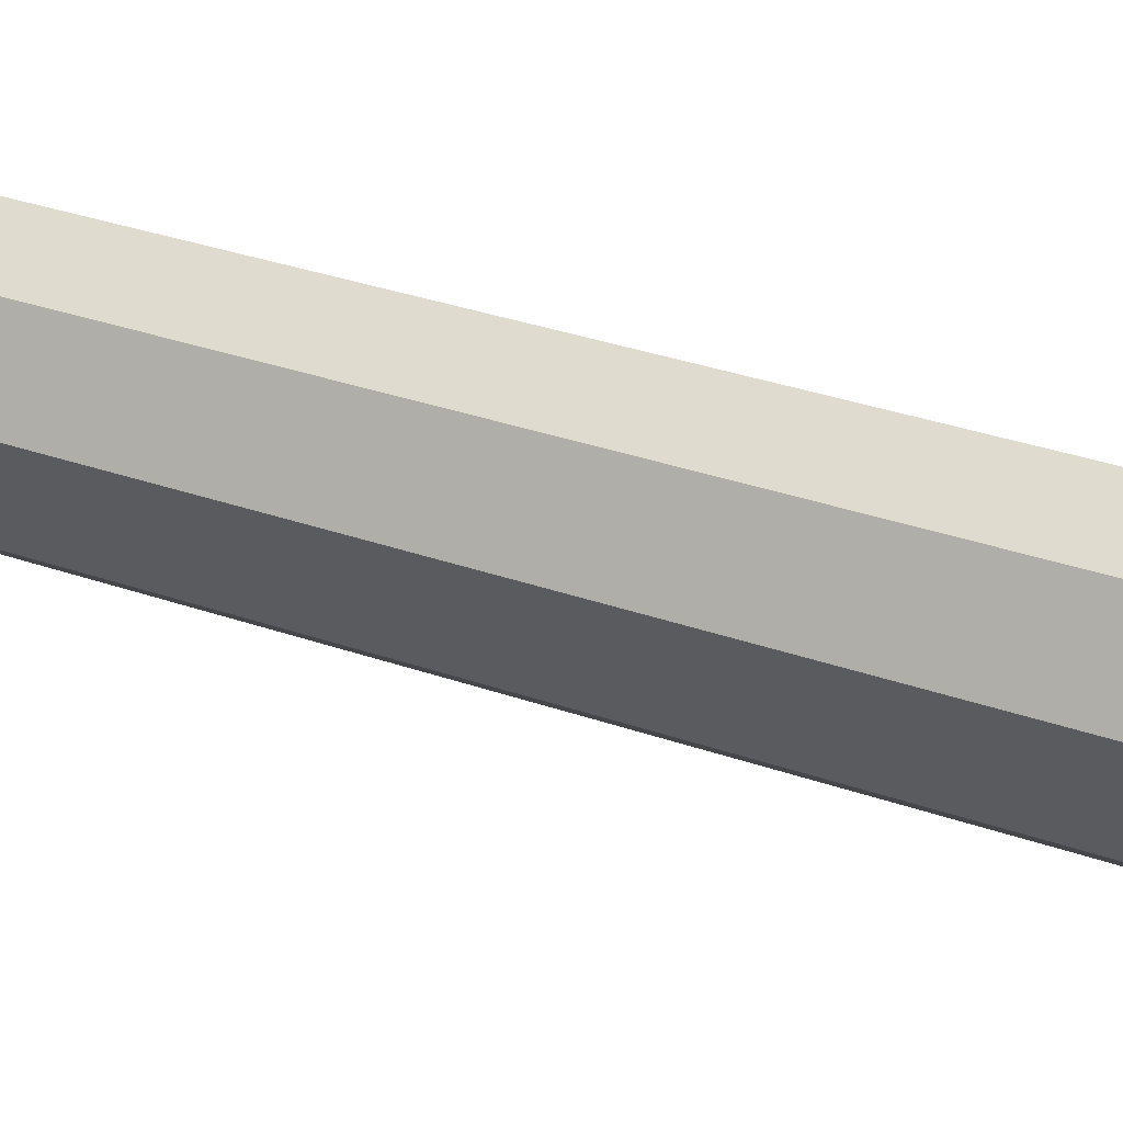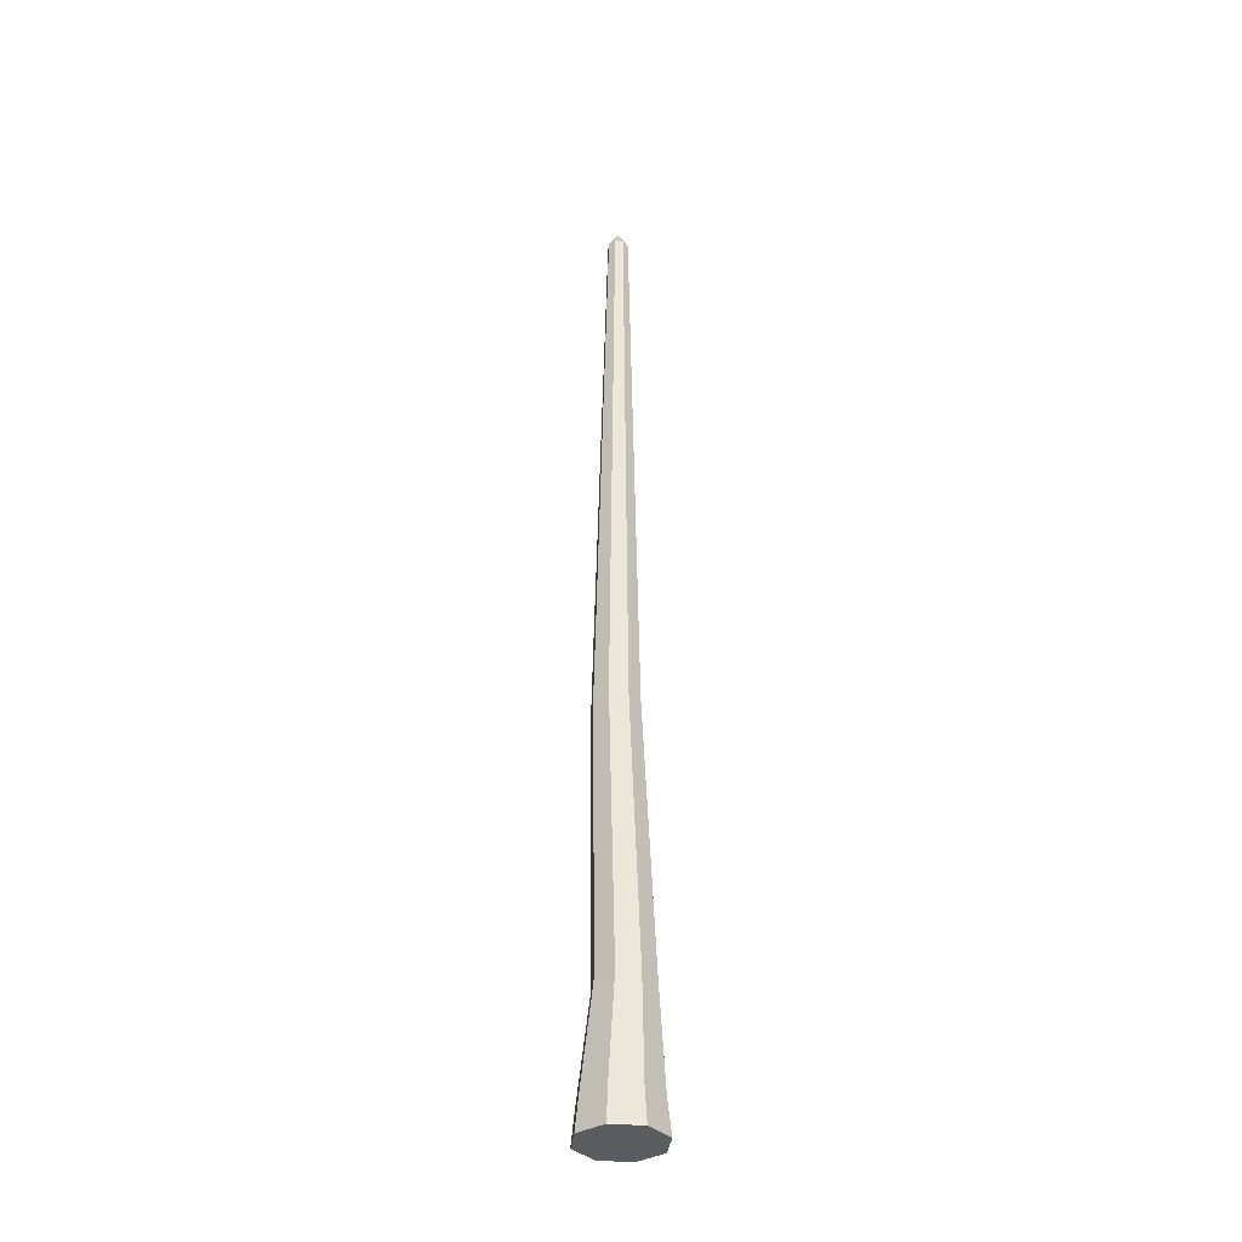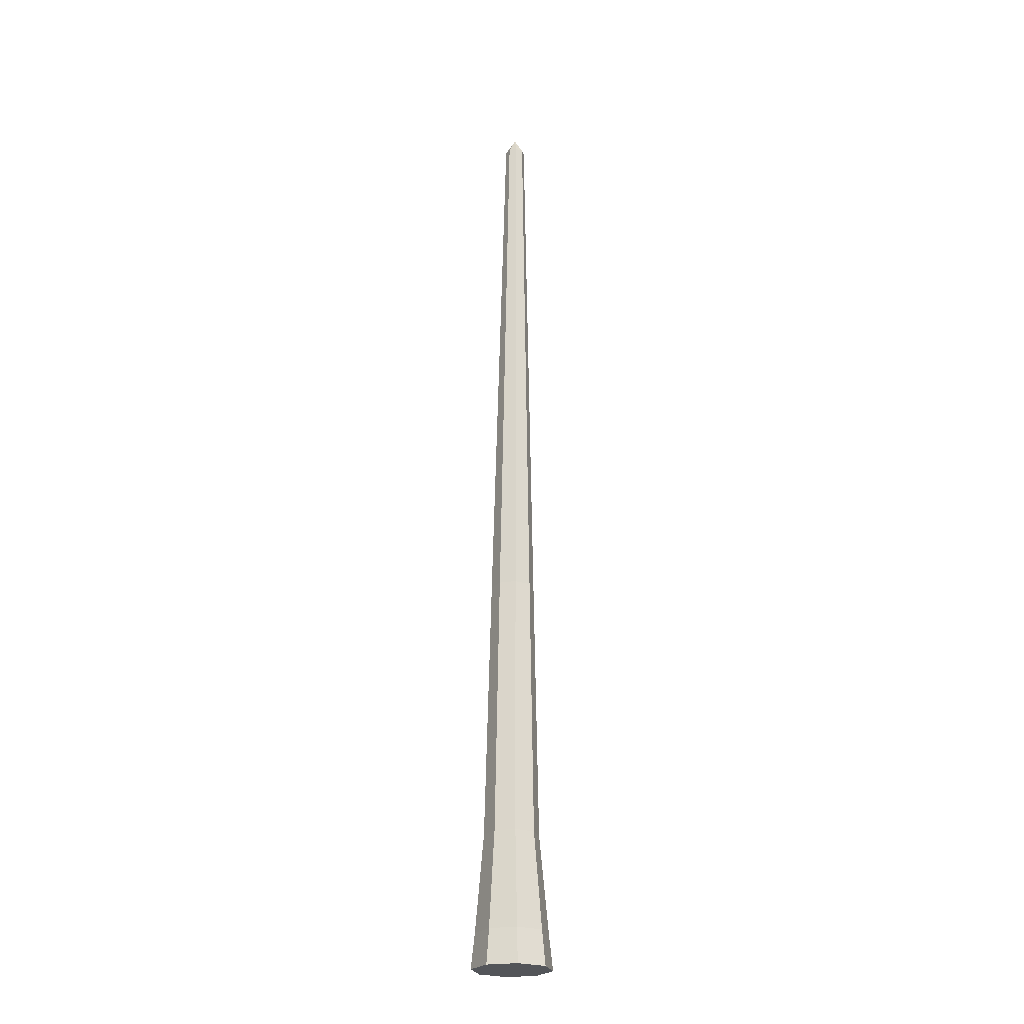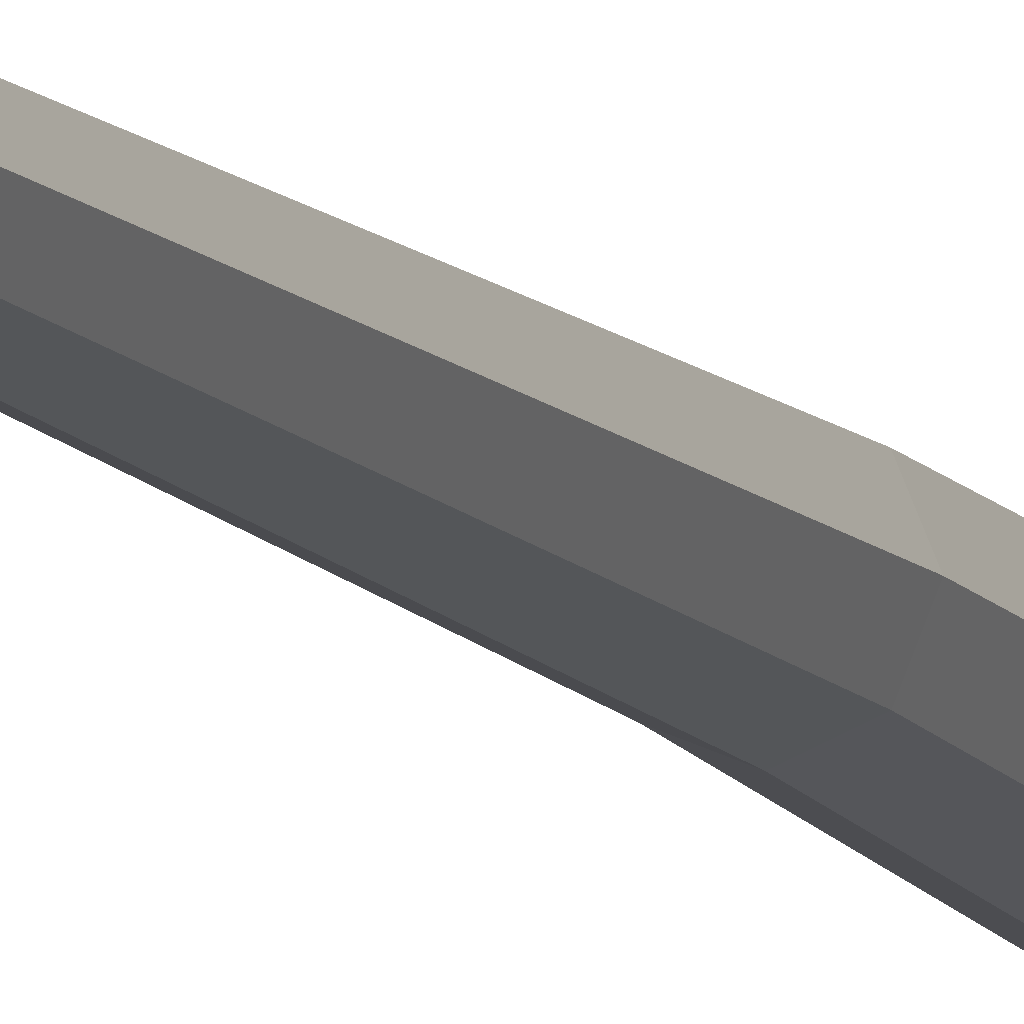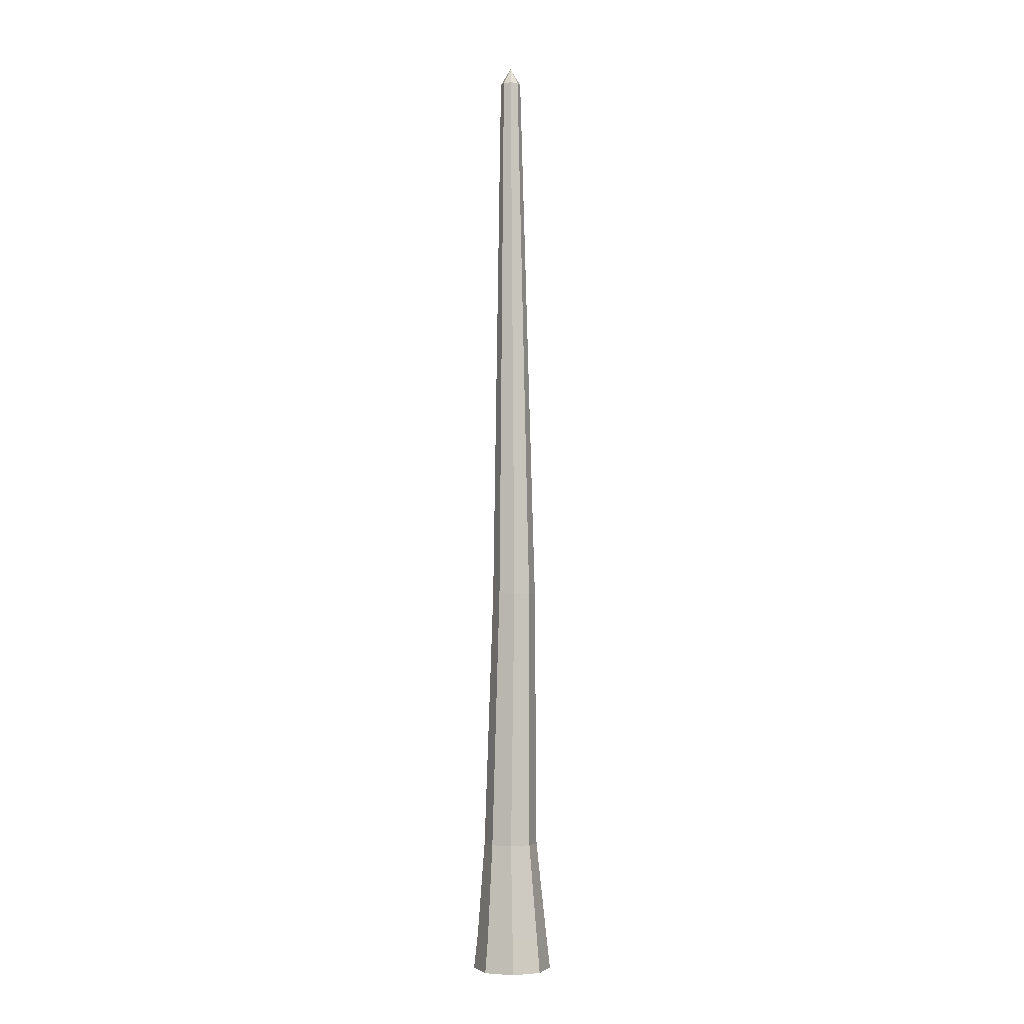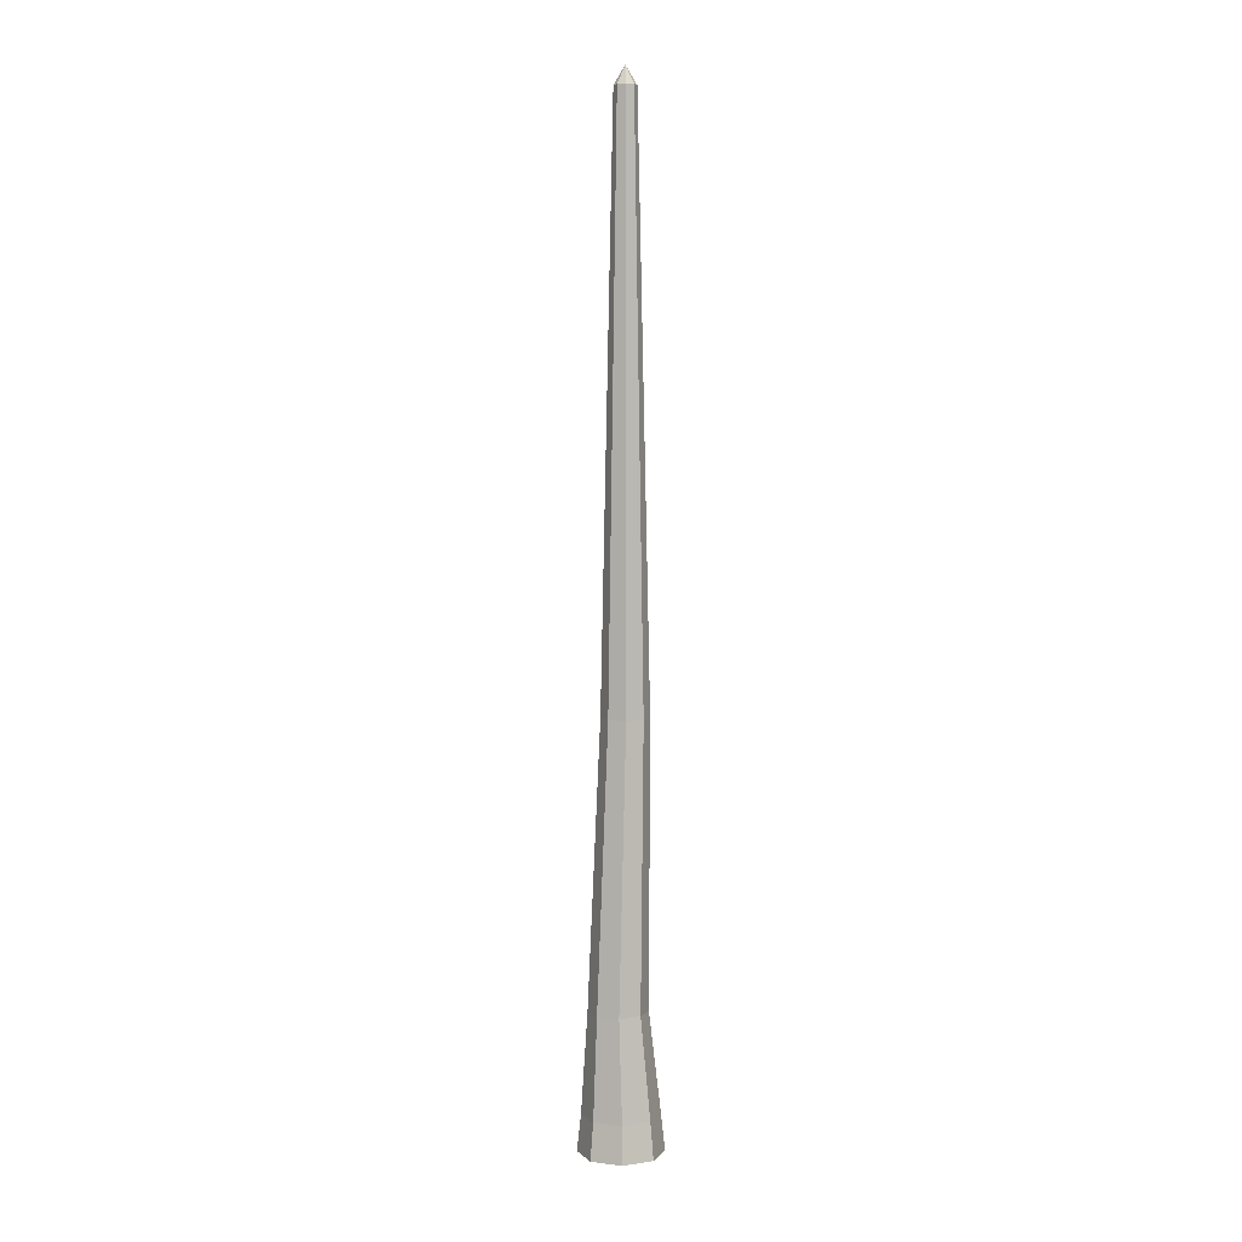
<metadata>
{"format":"obj","ext":"obj","renderer":"f3d","projection":"perspective","resolution":1024,"background":"white","views":[{"elev":-19.2,"azim":-128.5,"up":"+Z"},{"elev":-35.3,"azim":60.7,"up":"+Y"},{"elev":-24.1,"azim":172.3,"up":"+Y"},{"elev":-9.1,"azim":-160.7,"up":"+Z"},{"elev":-3.5,"azim":-46.0,"up":"+Y"},{"elev":5.5,"azim":-136.7,"up":"+Y"}]}
</metadata>
<code>
v 8.051 10.93 -8.051
v -2e-05 10.93 -11.39
v -8.051 10.93 -8.051
v -11.39 10.93 0
v -8.051 10.93 8.051
v -2e-05 10.93 11.39
v 8.051 10.93 8.051
v 11.39 10.93 0
v 6.379 40.97 -7.032
v 0.2461 40.97 -9.572
v -5.887 40.97 -7.032
v -8.427 40.97 -0.8993
v -5.887 40.97 5.233
v 0.2461 40.97 7.774
v 6.379 40.97 5.233
v 8.919 40.97 -0.8993
v 8.905 0 -8.905
v -2e-05 0 -12.59
v -2e-05 0 -0
v -8.905 0 -8.905
v -12.59 0 -0
v -8.905 0 8.905
v -2e-05 0 12.59
v 8.905 0 8.905
v 12.59 0 -0
v 1.141 298 -1.858
v -1.181 298 -2.82
v -3.503 298 -1.858
v -4.465 298 0.4641
v -3.503 298 2.786
v -1.181 298 3.748
v 1.141 298 2.786
v 2.103 298 0.4641
v 4.536 124.4 -3.6
v 6.582 124.4 1.34
v 4.536 124.4 6.281
v -0.4046 124.4 8.327
v -5.345 124.4 6.281
v -7.391 124.4 1.34
v -5.345 124.4 -3.6
v -0.4046 124.4 -5.646
v -1.181 303.5 0.4641
f 1 2 10 9
f 2 3 11 10
f 3 4 12 11
f 4 5 13 12
f 5 6 14 13
f 6 7 15 14
f 7 8 16 15
f 8 1 9 16
f 18 17 19
f 20 18 19
f 21 20 19
f 22 21 19
f 23 22 19
f 24 23 19
f 25 24 19
f 17 25 19
f 2 1 17 18
f 3 2 18 20
f 4 3 20 21
f 5 4 21 22
f 6 5 22 23
f 7 6 23 24
f 8 7 24 25
f 1 8 25 17
f 9 10 41 34
f 10 11 40 41
f 11 12 39 40
f 12 13 38 39
f 13 14 37 38
f 14 15 36 37
f 15 16 35 36
f 16 9 34 35
f 35 34 26 33
f 36 35 33 32
f 37 36 32 31
f 38 37 31 30
f 39 38 30 29
f 40 39 29 28
f 41 40 28 27
f 34 41 27 26
f 26 27 42
f 27 28 42
f 28 29 42
f 29 30 42
f 30 31 42
f 31 32 42
f 32 33 42
f 33 26 42

</code>
